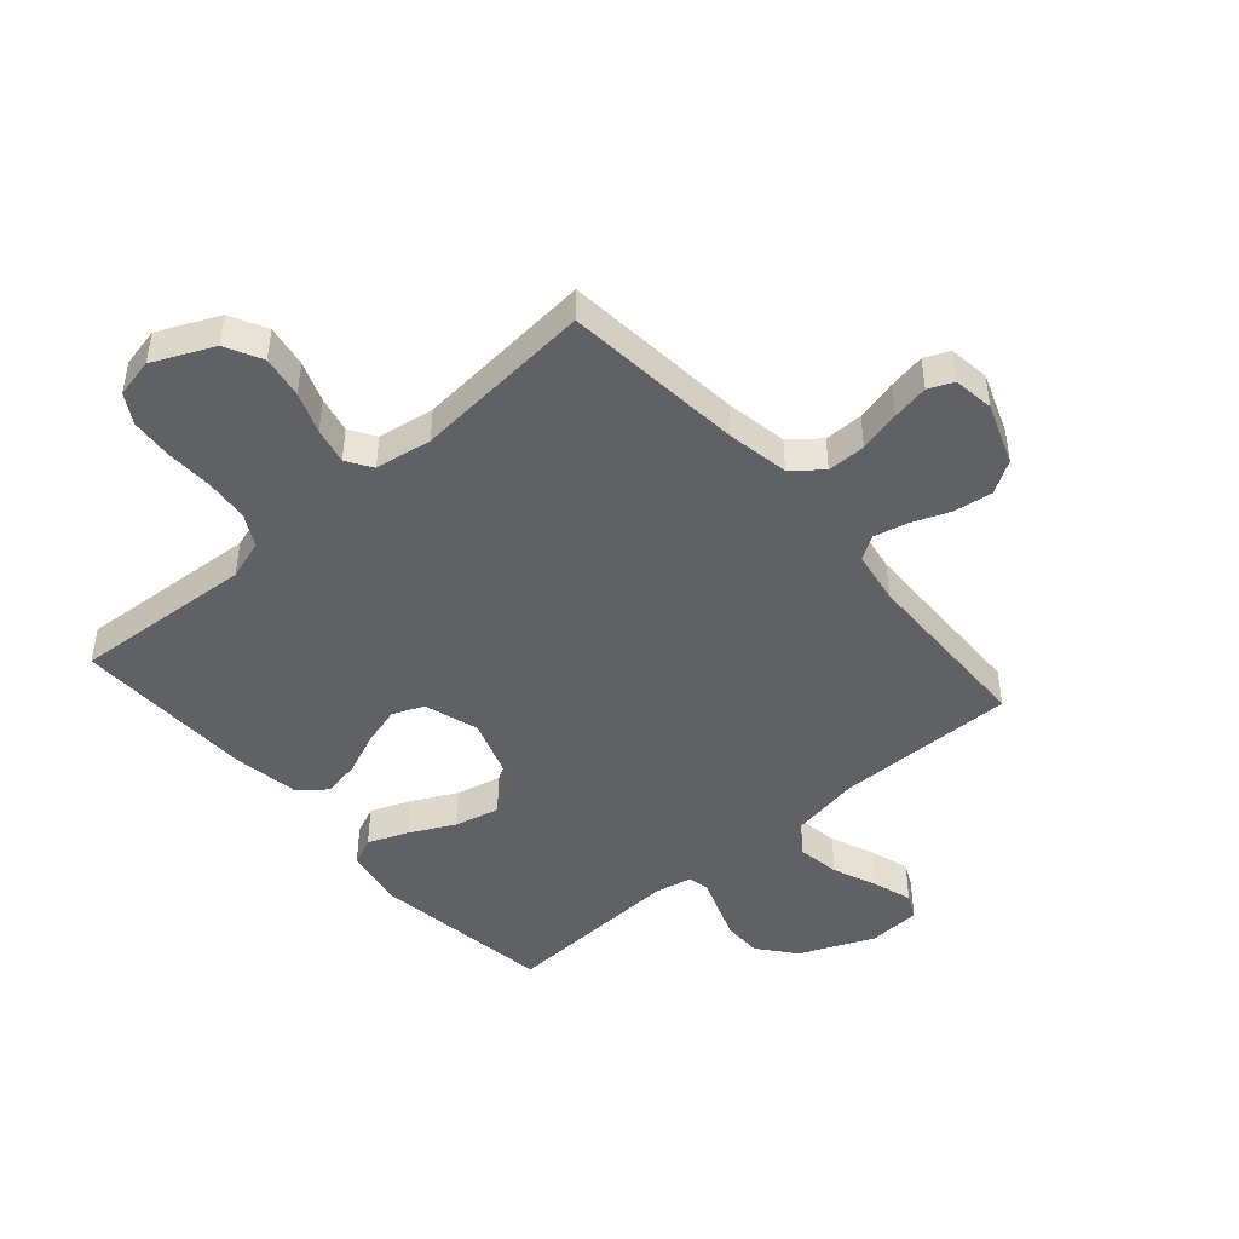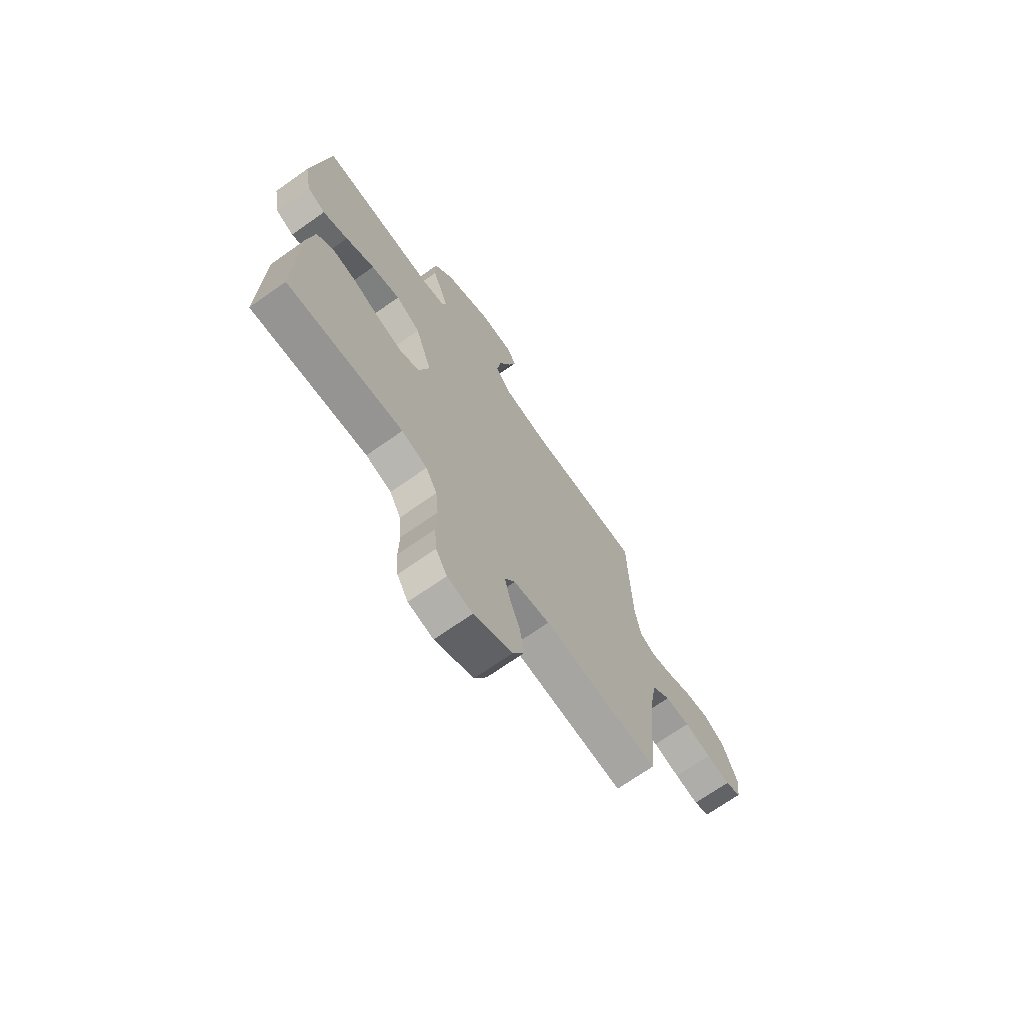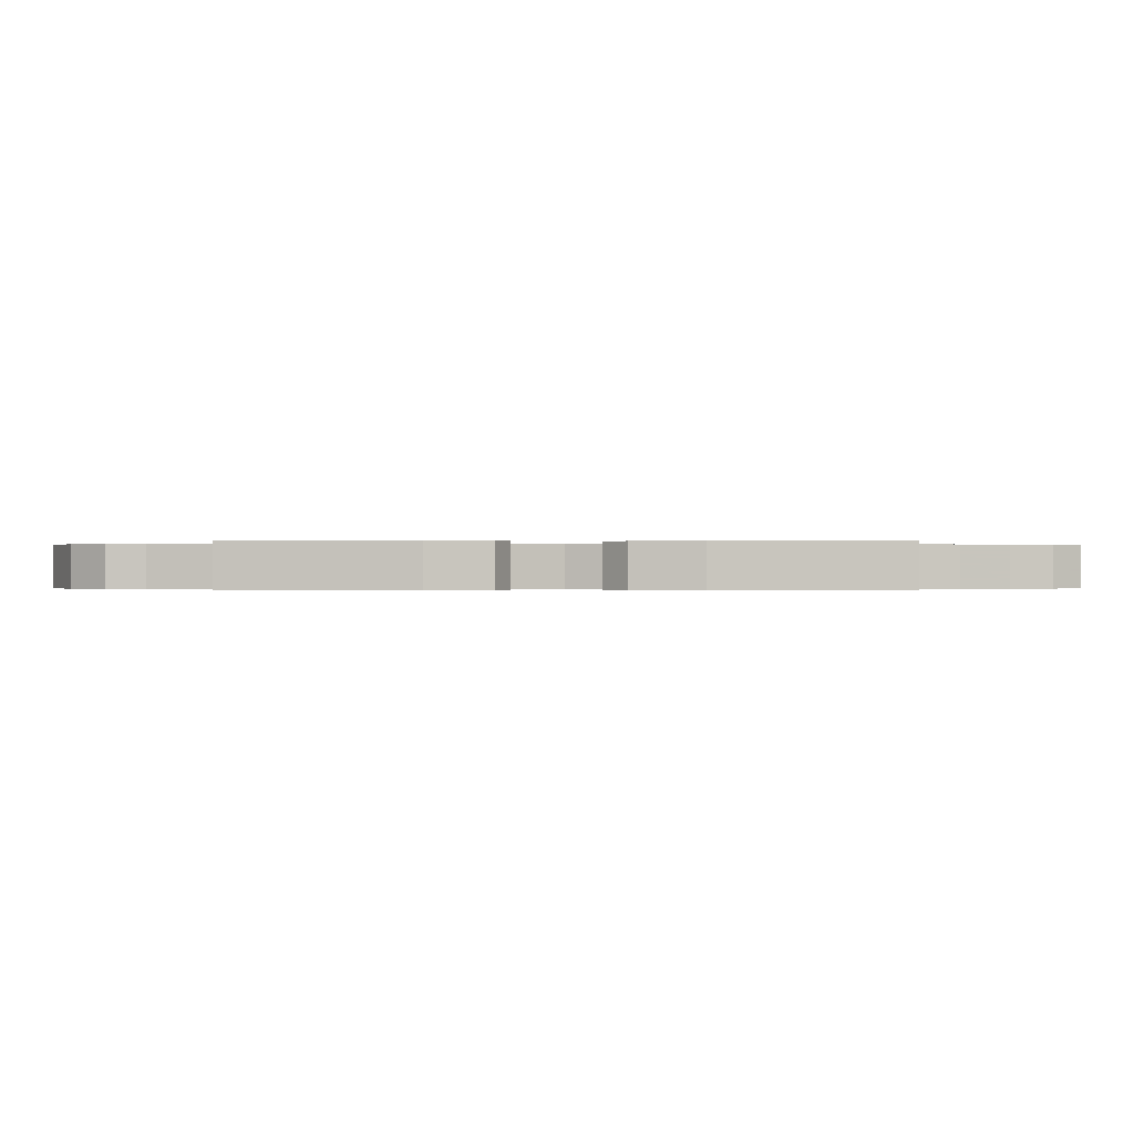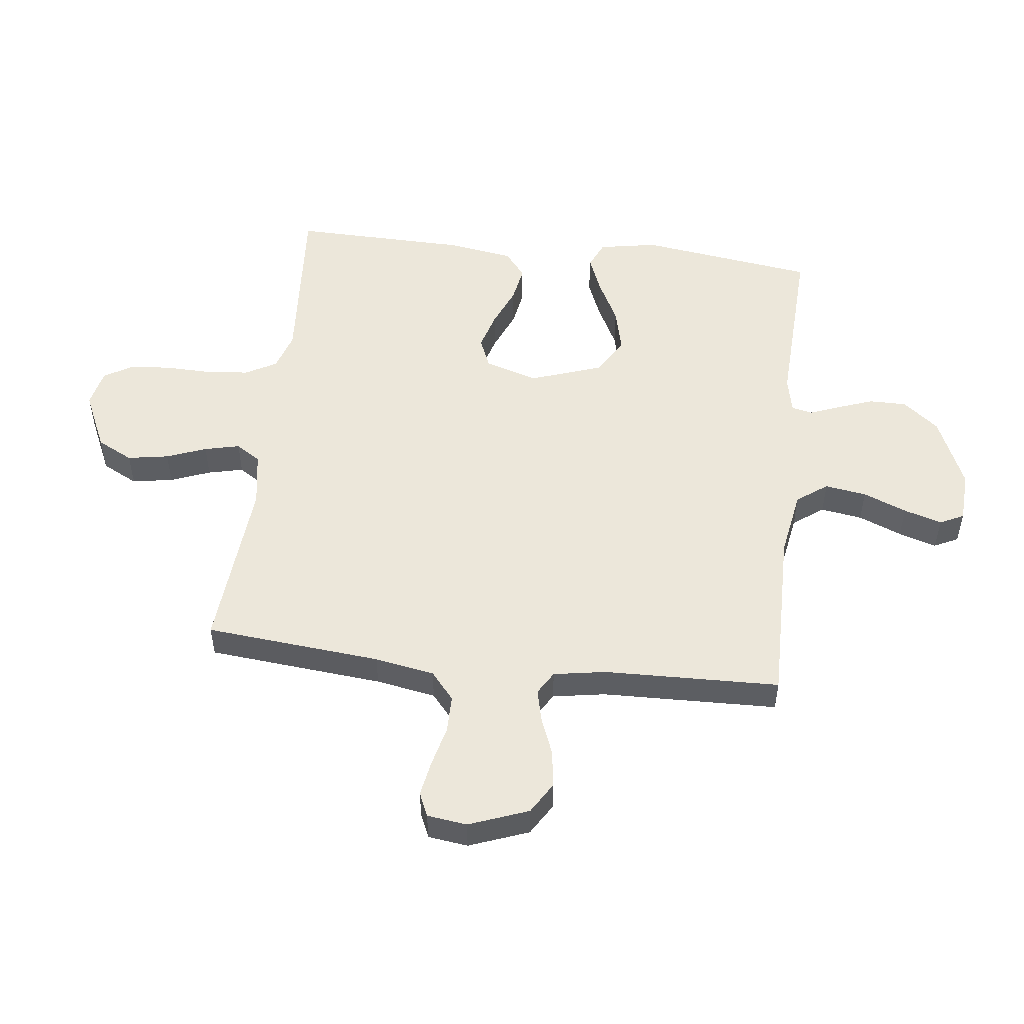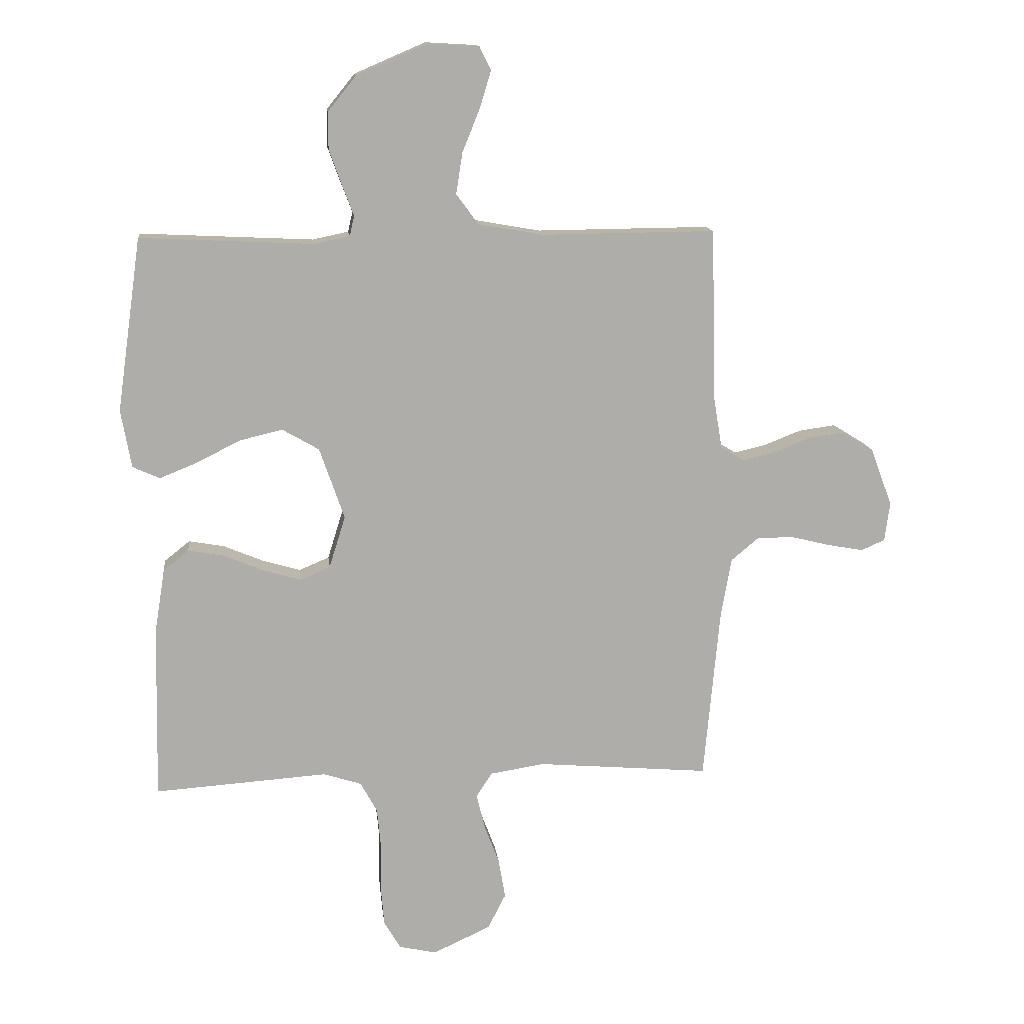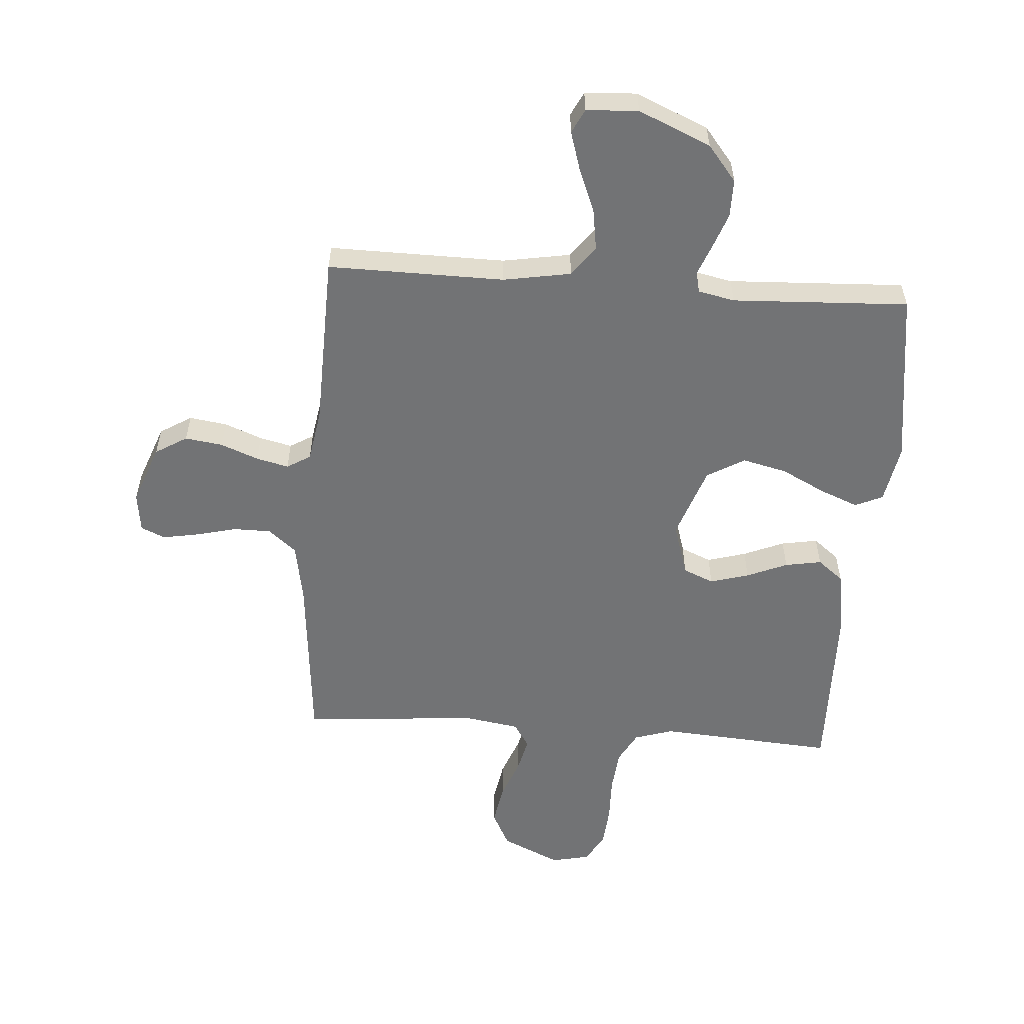
<metadata>
{"format":"obj","ext":"obj","renderer":"f3d","projection":"perspective","resolution":1024,"background":"white","views":[{"elev":-46.1,"azim":-138.8,"up":"+Y"},{"elev":-70.3,"azim":125.2,"up":"+Z"},{"elev":-0.2,"azim":89.6,"up":"+Y"},{"elev":51.8,"azim":-83.3,"up":"+Y"},{"elev":13.0,"azim":173.6,"up":"+Z"},{"elev":-55.9,"azim":-4.2,"up":"+Y"}]}
</metadata>
<code>
v -0.5 0.07 -0.5
v -0.528 0.07 -0.2
v -0.546 0.07 -0.098
v -0.594 0.07 -0.058
v -0.658 0.07 -0.058
v -0.727 0.07 -0.075
v -0.788 0.07 -0.086
v -0.829 0.07 -0.068
v -0.838 0.07 0
v -0.8 0.07 0.101
v -0.746 0.07 0.134
v -0.682 0.07 0.125
v -0.618 0.07 0.1
v -0.563 0.07 0.087
v -0.523 0.07 0.111
v -0.508 0.07 0.2
v -0.5 0.07 0.5
v -0.2 0.07 0.497
v -0.085 0.07 0.517
v -0.047 0.07 0.569
v -0.058 0.07 0.64
v -0.088 0.07 0.714
v -0.108 0.07 0.779
v -0.088 0.07 0.82
v 0 0.07 0.825
v 0.123 0.07 0.772
v 0.172 0.07 0.711
v 0.172 0.07 0.647
v 0.15 0.07 0.586
v 0.13 0.07 0.534
v 0.138 0.07 0.499
v 0.2 0.07 0.486
v 0.5 0.07 0.5
v 0.542 0.07 0.2
v 0.524 0.07 0.1
v 0.477 0.07 0.079
v 0.412 0.07 0.105
v 0.337 0.07 0.143
v 0.262 0.07 0.161
v 0.198 0.07 0.124
v 0.155 0.07 0
v 0.183 0.07 -0.09
v 0.235 0.07 -0.112
v 0.301 0.07 -0.093
v 0.37 0.07 -0.064
v 0.432 0.07 -0.053
v 0.476 0.07 -0.088
v 0.494 0.07 -0.2
v 0.5 0.07 -0.5
v 0.2 0.07 -0.479
v 0.134 0.07 -0.5
v 0.105 0.07 -0.553
v 0.098 0.07 -0.626
v 0.1 0.07 -0.704
v 0.094 0.07 -0.774
v 0.065 0.07 -0.823
v 0 0.07 -0.837
v -0.1 0.07 -0.791
v -0.131 0.07 -0.73
v -0.119 0.07 -0.66
v -0.093 0.07 -0.592
v -0.079 0.07 -0.532
v -0.106 0.07 -0.49
v -0.2 0.07 -0.475
v -0.5 0 -0.5
v -0.528 0 -0.2
v -0.546 0 -0.098
v -0.594 0 -0.058
v -0.658 0 -0.058
v -0.727 0 -0.075
v -0.788 0 -0.086
v -0.829 0 -0.068
v -0.838 0 0
v -0.8 0 0.101
v -0.746 0 0.134
v -0.682 0 0.125
v -0.618 0 0.1
v -0.563 0 0.087
v -0.523 0 0.111
v -0.508 0 0.2
v -0.5 0 0.5
v -0.2 0 0.497
v -0.085 0 0.517
v -0.047 0 0.569
v -0.058 0 0.64
v -0.088 0 0.714
v -0.108 0 0.779
v -0.088 0 0.82
v 0 0 0.825
v 0.123 0 0.772
v 0.172 0 0.711
v 0.172 0 0.647
v 0.15 0 0.586
v 0.13 0 0.534
v 0.138 0 0.499
v 0.2 0 0.486
v 0.5 0 0.5
v 0.542 0 0.2
v 0.524 0 0.1
v 0.477 0 0.079
v 0.412 0 0.105
v 0.337 0 0.143
v 0.262 0 0.161
v 0.198 0 0.124
v 0.155 0 0
v 0.183 0 -0.09
v 0.235 0 -0.112
v 0.301 0 -0.093
v 0.37 0 -0.064
v 0.432 0 -0.053
v 0.476 0 -0.088
v 0.494 0 -0.2
v 0.5 0 -0.5
v 0.2 0 -0.479
v 0.134 0 -0.5
v 0.105 0 -0.553
v 0.098 0 -0.626
v 0.1 0 -0.704
v 0.094 0 -0.774
v 0.065 0 -0.823
v 0 0 -0.837
v -0.1 0 -0.791
v -0.131 0 -0.73
v -0.119 0 -0.66
v -0.093 0 -0.592
v -0.079 0 -0.532
v -0.106 0 -0.49
v -0.2 0 -0.475
f 58 59 60 61
f 58 61 62
f 57 58 62
f 56 57 62
f 53 54 55 56
f 52 53 56 62
f 51 52 62 63
f 47 48 49 50
f 44 45 46 47
f 43 44 47 50
f 42 43 50 51
f 35 36 37 38
f 35 38 39
f 32 33 34 35
f 31 32 35 39
f 27 28 29 30
f 25 26 27 30
f 25 30 31
f 21 22 23 24
f 21 24 25 31
f 16 17 18
f 15 16 18 19
f 10 11 12 13
f 10 13 14
f 9 10 14
f 8 9 14
f 5 6 7 8
f 5 8 14
f 4 5 14 15
f 64 1 2
f 64 2 3
f 63 64 3
f 41 42 51 63
f 40 41 63 3
f 20 21 31 39
f 19 20 39 40
f 15 19 40
f 3 4 15 40
f 125 124 123 122
f 126 125 122
f 126 122 121
f 126 121 120
f 120 119 118 117
f 126 120 117 116
f 127 126 116 115
f 114 113 112 111
f 111 110 109 108
f 114 111 108 107
f 115 114 107 106
f 102 101 100 99
f 103 102 99
f 99 98 97 96
f 103 99 96 95
f 94 93 92 91
f 94 91 90 89
f 95 94 89
f 88 87 86 85
f 95 89 88 85
f 82 81 80
f 83 82 80 79
f 77 76 75 74
f 78 77 74
f 78 74 73
f 78 73 72
f 72 71 70 69
f 78 72 69
f 79 78 69 68
f 66 65 128
f 67 66 128
f 67 128 127
f 127 115 106 105
f 67 127 105 104
f 103 95 85 84
f 104 103 84 83
f 104 83 79
f 104 79 68 67
f 1 65 66 2
f 2 66 67 3
f 3 67 68 4
f 4 68 69 5
f 5 69 70 6
f 6 70 71 7
f 7 71 72 8
f 8 72 73 9
f 9 73 74 10
f 10 74 75 11
f 11 75 76 12
f 12 76 77 13
f 13 77 78 14
f 14 78 79 15
f 15 79 80 16
f 16 80 81 17
f 17 81 82 18
f 18 82 83 19
f 19 83 84 20
f 20 84 85 21
f 21 85 86 22
f 22 86 87 23
f 23 87 88 24
f 24 88 89 25
f 25 89 90 26
f 26 90 91 27
f 27 91 92 28
f 28 92 93 29
f 29 93 94 30
f 30 94 95 31
f 31 95 96 32
f 32 96 97 33
f 33 97 98 34
f 34 98 99 35
f 35 99 100 36
f 36 100 101 37
f 37 101 102 38
f 38 102 103 39
f 39 103 104 40
f 40 104 105 41
f 41 105 106 42
f 42 106 107 43
f 43 107 108 44
f 44 108 109 45
f 45 109 110 46
f 46 110 111 47
f 47 111 112 48
f 48 112 113 49
f 49 113 114 50
f 50 114 115 51
f 51 115 116 52
f 52 116 117 53
f 53 117 118 54
f 54 118 119 55
f 55 119 120 56
f 56 120 121 57
f 57 121 122 58
f 58 122 123 59
f 59 123 124 60
f 60 124 125 61
f 61 125 126 62
f 62 126 127 63
f 63 127 128 64
f 64 128 65 1

</code>
